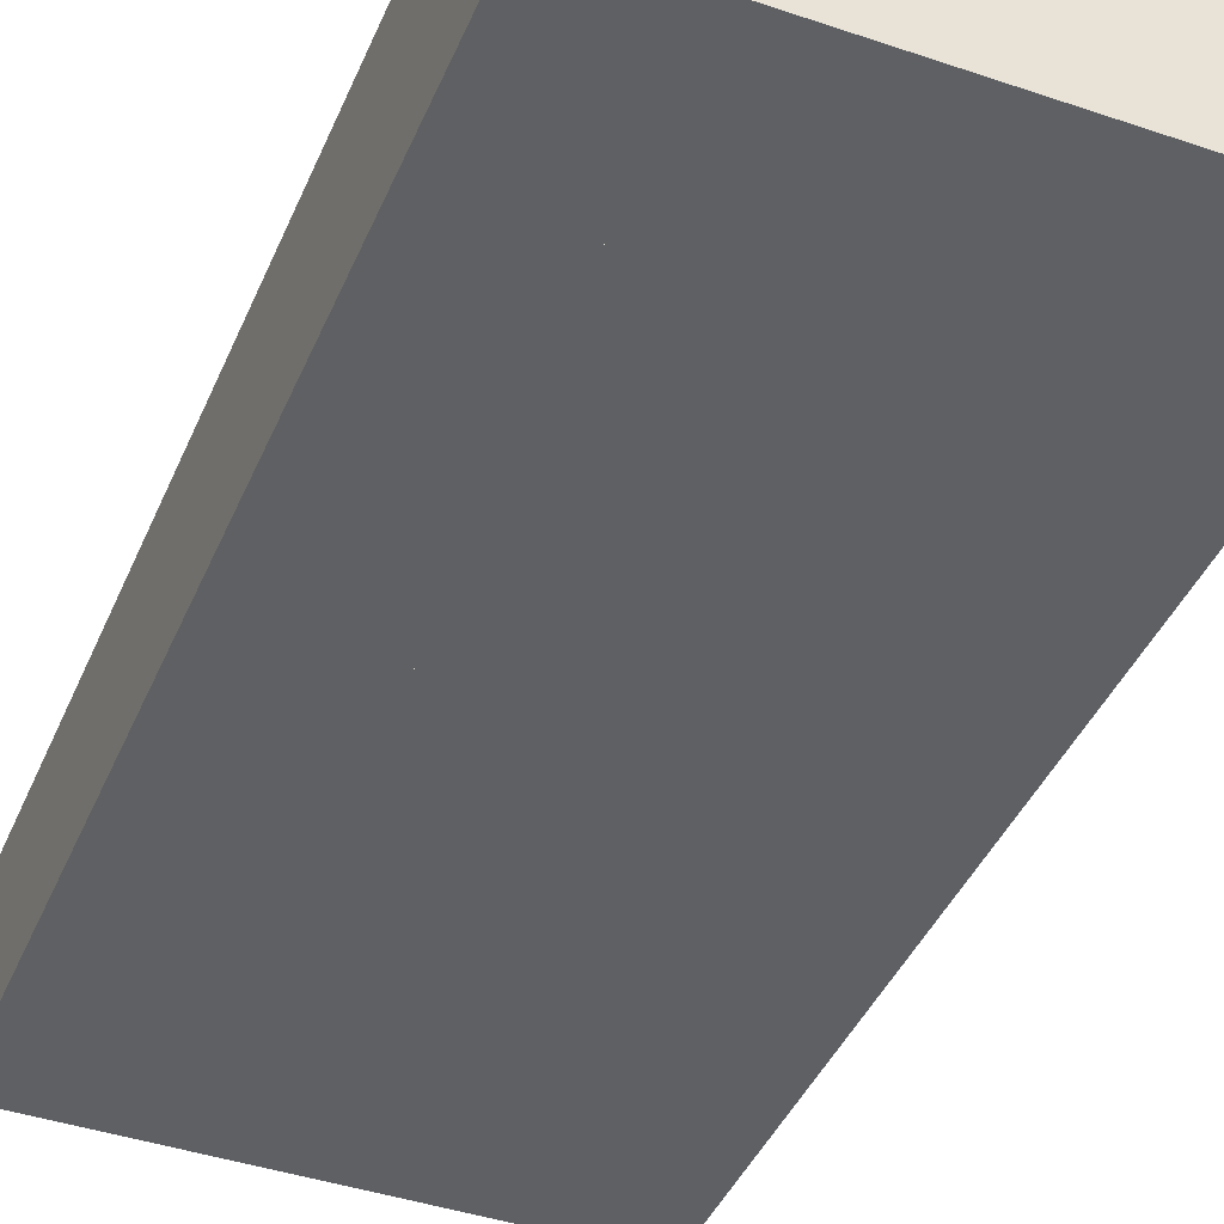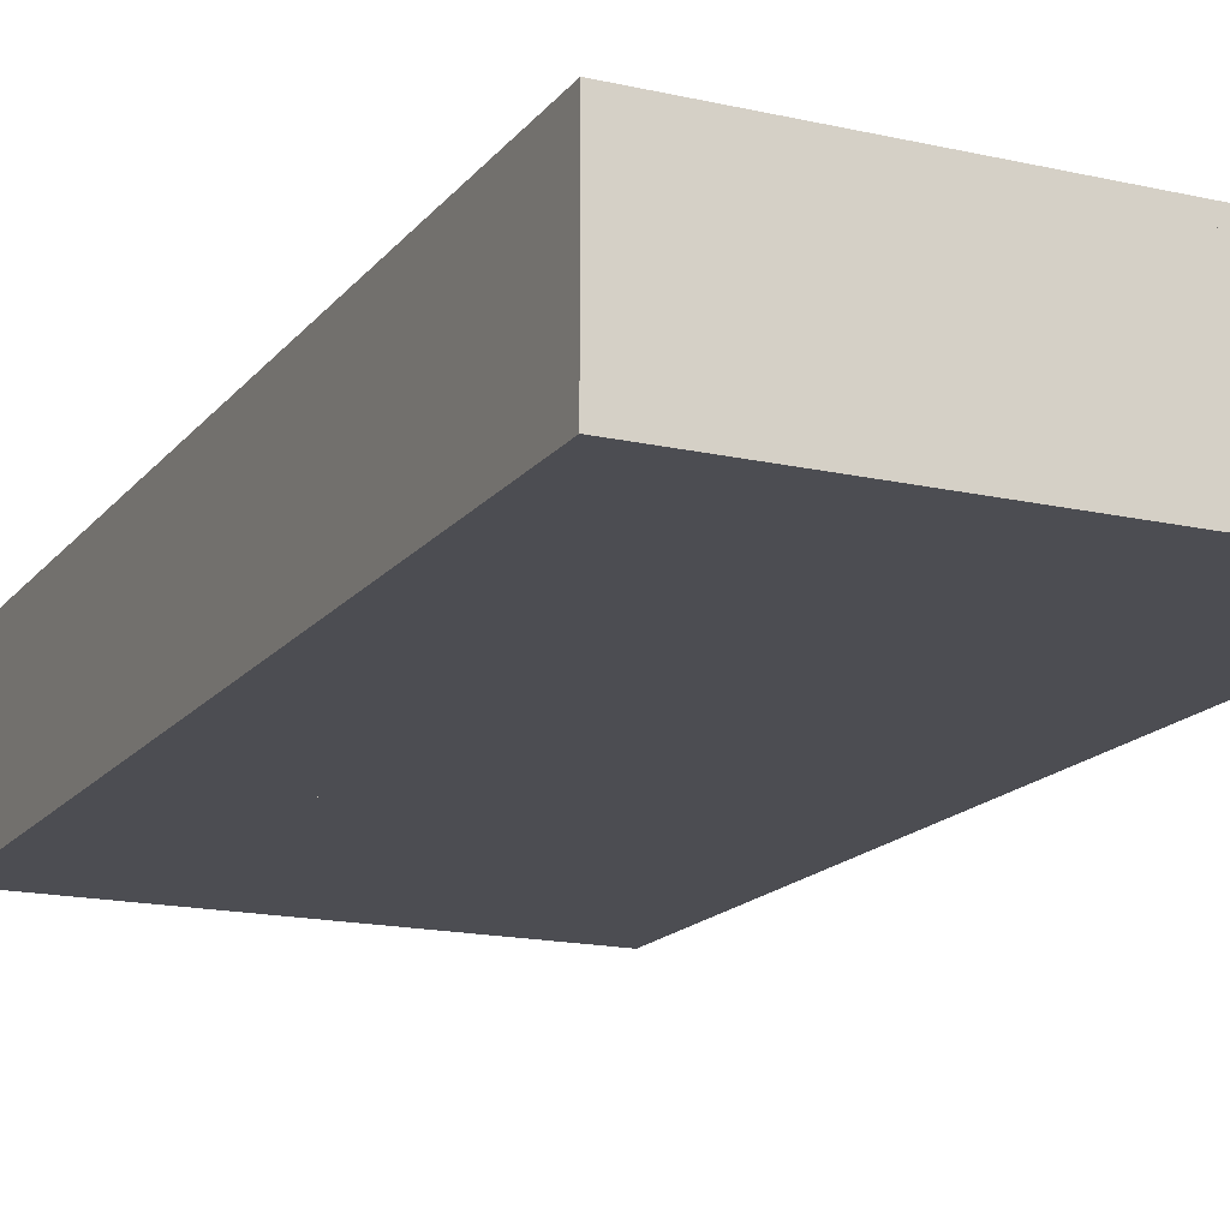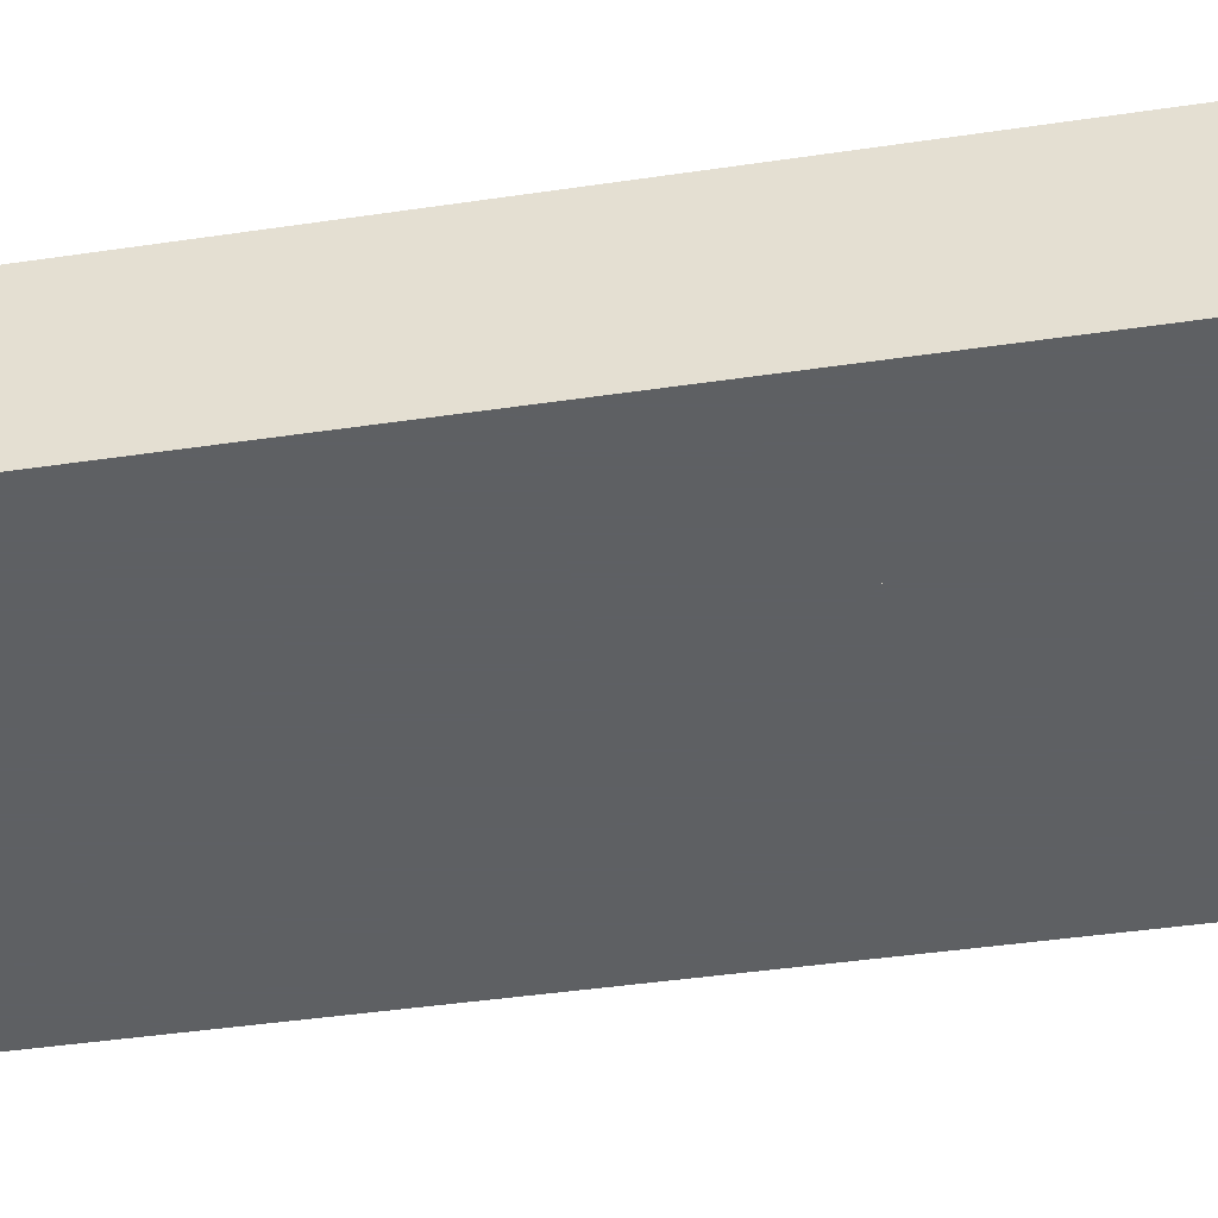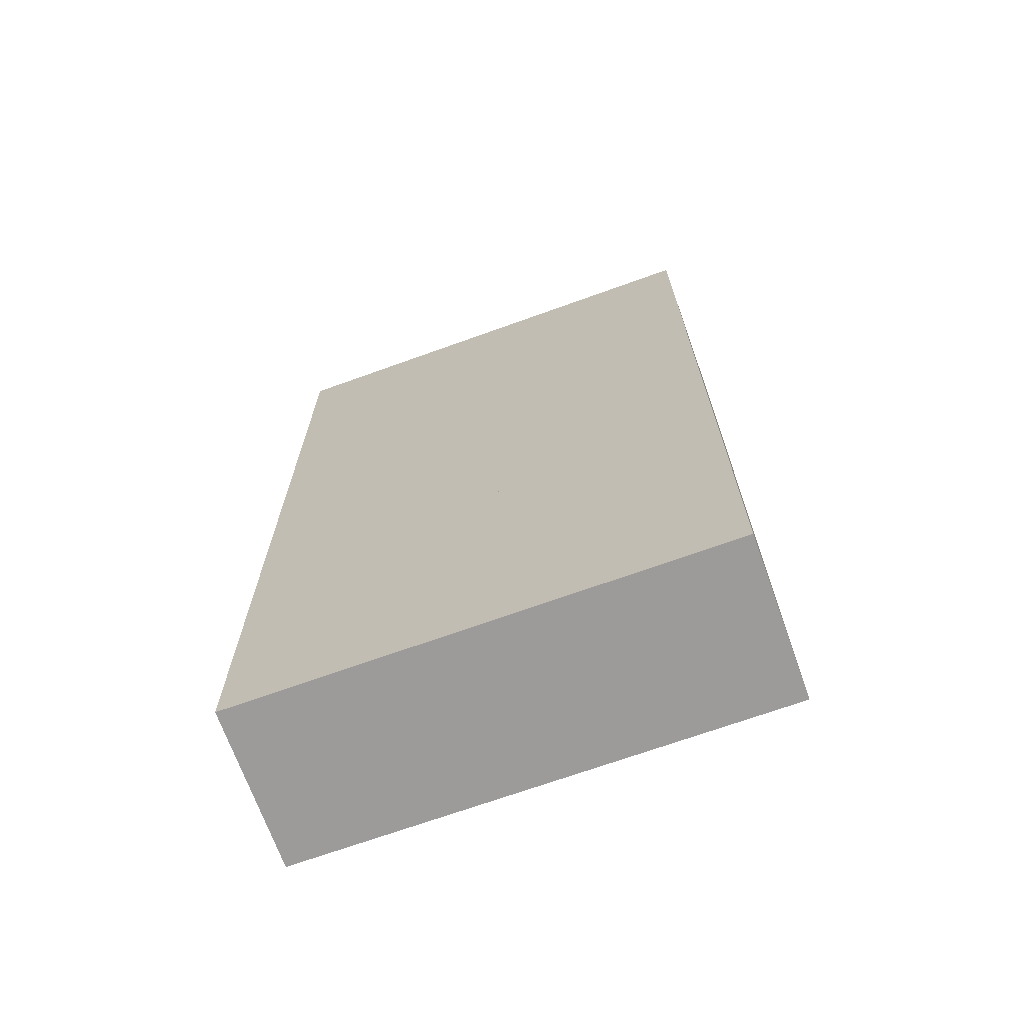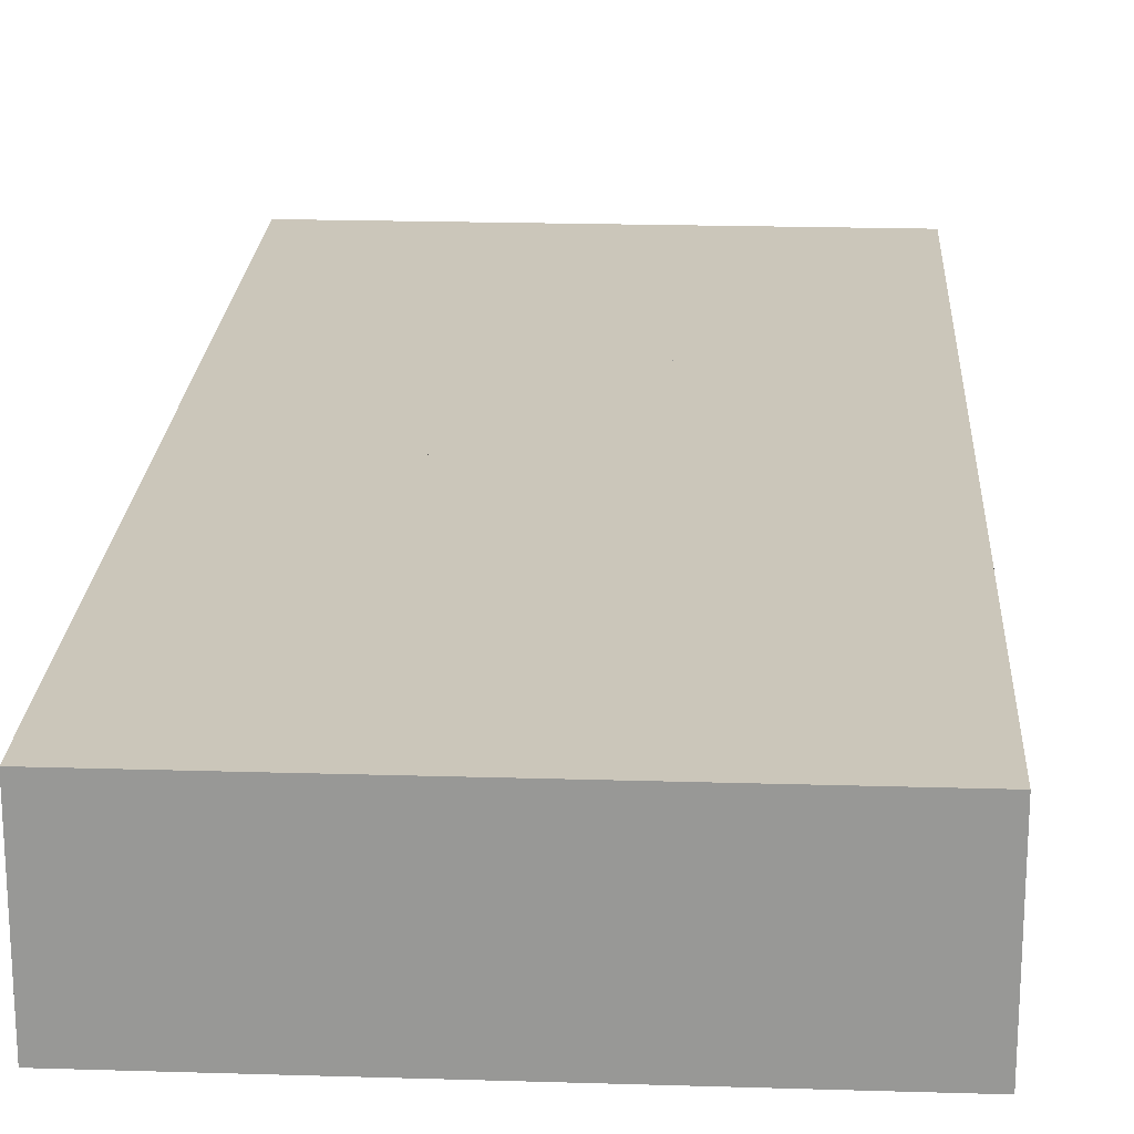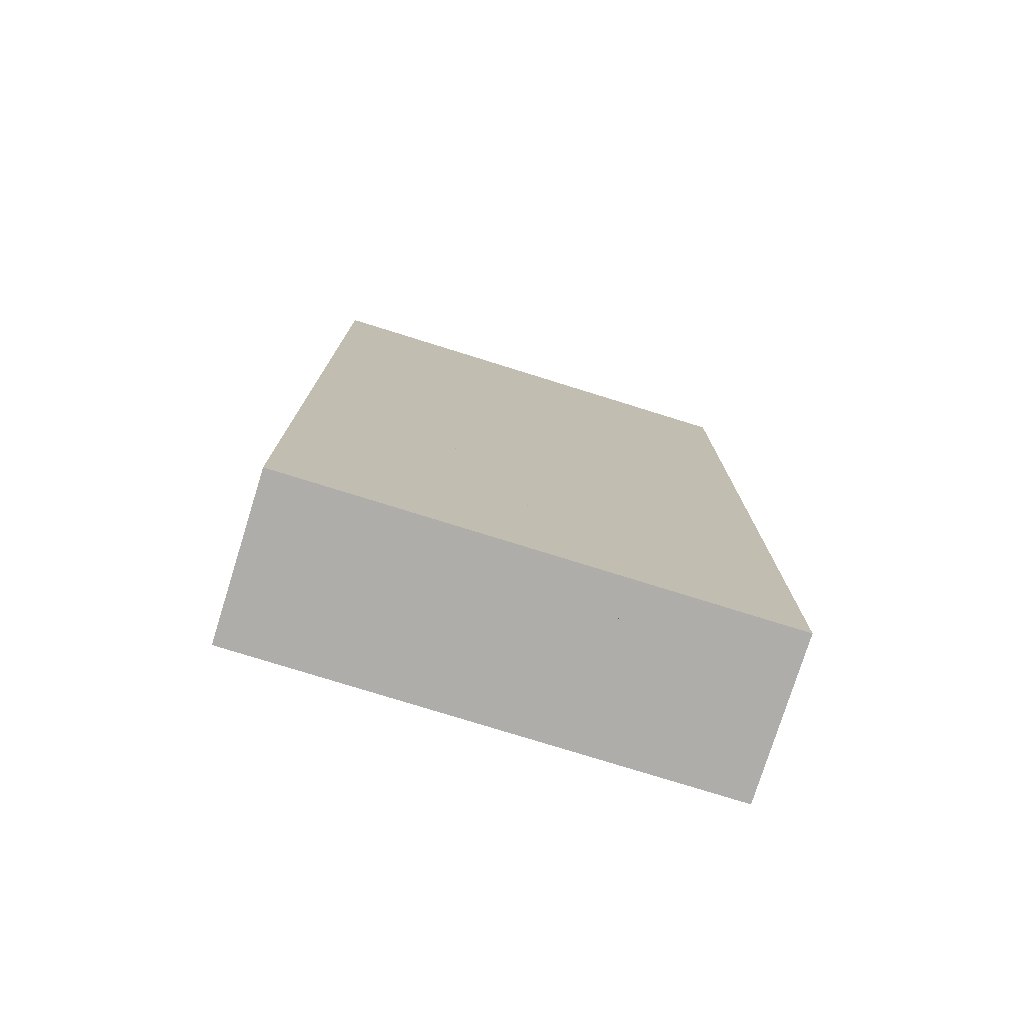
<metadata>
{"format":"obj","ext":"obj","renderer":"f3d","projection":"perspective","resolution":1024,"background":"white","views":[{"elev":-42.3,"azim":157.9,"up":"+Y"},{"elev":-16.4,"azim":155.0,"up":"+Y"},{"elev":-42.7,"azim":-80.0,"up":"+Y"},{"elev":-69.9,"azim":19.8,"up":"+Z"},{"elev":21.1,"azim":-176.9,"up":"+Y"},{"elev":-77.1,"azim":162.7,"up":"+Z"}]}
</metadata>
<code>
v 3.292 -11.37 3.45
v 3.042 -11.37 3.45
v 3.042 -11.62 3.45
v 3.292 -11.62 3.45
v 3.292 -11.62 3.7
v 3.292 -11.37 3.7
v 3.042 -11.37 3.7
v 3.042 -11.62 3.7
f 1 2 3 4
f 1 2 7 6
f 2 3 8 7
f 4 3 8 5
f 1 4 5 6
f 5 8 7 6
v 3.292 -11.37 3.7
v 3.042 -11.37 3.7
v 3.042 -11.62 3.7
v 3.292 -11.62 3.7
v 3.292 -11.62 3.95
v 3.292 -11.37 3.95
v 3.042 -11.37 3.95
v 3.042 -11.62 3.95
f 9 10 11 12
f 9 10 15 14
f 10 11 16 15
f 12 11 16 13
f 9 12 13 14
f 13 16 15 14
v 3.292 -11.37 3.95
v 3.042 -11.37 3.95
v 3.042 -11.62 3.95
v 3.292 -11.62 3.95
v 3.292 -11.62 4.2
v 3.292 -11.37 4.2
v 3.042 -11.37 4.2
v 3.042 -11.62 4.2
f 17 18 19 20
f 17 18 23 22
f 18 19 24 23
f 20 19 24 21
f 17 20 21 22
f 21 24 23 22
v 3.292 -11.37 4.2
v 3.042 -11.37 4.2
v 3.042 -11.62 4.2
v 3.292 -11.62 4.2
v 3.292 -11.62 4.45
v 3.292 -11.37 4.45
v 3.042 -11.37 4.45
v 3.042 -11.62 4.45
f 25 26 27 28
f 25 26 31 30
f 26 27 32 31
f 28 27 32 29
f 25 28 29 30
f 29 32 31 30
v 3.292 -11.37 4.45
v 3.042 -11.37 4.45
v 3.042 -11.62 4.45
v 3.292 -11.62 4.45
v 3.292 -11.62 4.7
v 3.292 -11.37 4.7
v 3.042 -11.37 4.7
v 3.042 -11.62 4.7
f 33 34 35 36
f 33 34 39 38
f 34 35 40 39
f 36 35 40 37
f 33 36 37 38
f 37 40 39 38
v 3.292 -11.37 4.7
v 3.042 -11.37 4.7
v 3.042 -11.62 4.7
v 3.292 -11.62 4.7
v 3.292 -11.62 4.95
v 3.292 -11.37 4.95
v 3.042 -11.37 4.95
v 3.042 -11.62 4.95
f 41 42 43 44
f 41 42 47 46
f 42 43 48 47
f 44 43 48 45
f 41 44 45 46
f 45 48 47 46
v 3.042 -11.37 3.45
v 2.792 -11.37 3.45
v 2.792 -11.62 3.45
v 3.042 -11.62 3.45
v 3.042 -11.62 3.7
v 3.042 -11.37 3.7
v 2.792 -11.37 3.7
v 2.792 -11.62 3.7
f 49 50 51 52
f 49 50 55 54
f 50 51 56 55
f 52 51 56 53
f 49 52 53 54
f 53 56 55 54
v 3.042 -11.37 3.7
v 2.792 -11.37 3.7
v 2.792 -11.62 3.7
v 3.042 -11.62 3.7
v 3.042 -11.62 3.95
v 3.042 -11.37 3.95
v 2.792 -11.37 3.95
v 2.792 -11.62 3.95
f 57 58 59 60
f 57 58 63 62
f 58 59 64 63
f 60 59 64 61
f 57 60 61 62
f 61 64 63 62
v 3.042 -11.37 3.95
v 2.792 -11.37 3.95
v 2.792 -11.62 3.95
v 3.042 -11.62 3.95
v 3.042 -11.62 4.2
v 3.042 -11.37 4.2
v 2.792 -11.37 4.2
v 2.792 -11.62 4.2
f 65 66 67 68
f 65 66 71 70
f 66 67 72 71
f 68 67 72 69
f 65 68 69 70
f 69 72 71 70
v 3.042 -11.37 4.2
v 2.792 -11.37 4.2
v 2.792 -11.62 4.2
v 3.042 -11.62 4.2
v 3.042 -11.62 4.45
v 3.042 -11.37 4.45
v 2.792 -11.37 4.45
v 2.792 -11.62 4.45
f 73 74 75 76
f 73 74 79 78
f 74 75 80 79
f 76 75 80 77
f 73 76 77 78
f 77 80 79 78
v 3.042 -11.37 4.45
v 2.792 -11.37 4.45
v 2.792 -11.62 4.45
v 3.042 -11.62 4.45
v 3.042 -11.62 4.7
v 3.042 -11.37 4.7
v 2.792 -11.37 4.7
v 2.792 -11.62 4.7
f 81 82 83 84
f 81 82 87 86
f 82 83 88 87
f 84 83 88 85
f 81 84 85 86
f 85 88 87 86
v 3.042 -11.37 4.7
v 2.792 -11.37 4.7
v 2.792 -11.62 4.7
v 3.042 -11.62 4.7
v 3.042 -11.62 4.95
v 3.042 -11.37 4.95
v 2.792 -11.37 4.95
v 2.792 -11.62 4.95
f 89 90 91 92
f 89 90 95 94
f 90 91 96 95
f 92 91 96 93
f 89 92 93 94
f 93 96 95 94
v 2.792 -11.37 3.45
v 2.542 -11.37 3.45
v 2.542 -11.62 3.45
v 2.792 -11.62 3.45
v 2.792 -11.62 3.7
v 2.792 -11.37 3.7
v 2.542 -11.37 3.7
v 2.542 -11.62 3.7
f 97 98 99 100
f 97 98 103 102
f 98 99 104 103
f 100 99 104 101
f 97 100 101 102
f 101 104 103 102
v 2.792 -11.37 3.7
v 2.542 -11.37 3.7
v 2.542 -11.62 3.7
v 2.792 -11.62 3.7
v 2.792 -11.62 3.95
v 2.792 -11.37 3.95
v 2.542 -11.37 3.95
v 2.542 -11.62 3.95
f 105 106 107 108
f 105 106 111 110
f 106 107 112 111
f 108 107 112 109
f 105 108 109 110
f 109 112 111 110
v 2.792 -11.37 3.95
v 2.542 -11.37 3.95
v 2.542 -11.62 3.95
v 2.792 -11.62 3.95
v 2.792 -11.62 4.2
v 2.792 -11.37 4.2
v 2.542 -11.37 4.2
v 2.542 -11.62 4.2
f 113 114 115 116
f 113 114 119 118
f 114 115 120 119
f 116 115 120 117
f 113 116 117 118
f 117 120 119 118
v 2.792 -11.37 4.2
v 2.542 -11.37 4.2
v 2.542 -11.62 4.2
v 2.792 -11.62 4.2
v 2.792 -11.62 4.45
v 2.792 -11.37 4.45
v 2.542 -11.37 4.45
v 2.542 -11.62 4.45
f 121 122 123 124
f 121 122 127 126
f 122 123 128 127
f 124 123 128 125
f 121 124 125 126
f 125 128 127 126
v 2.792 -11.37 4.45
v 2.542 -11.37 4.45
v 2.542 -11.62 4.45
v 2.792 -11.62 4.45
v 2.792 -11.62 4.7
v 2.792 -11.37 4.7
v 2.542 -11.37 4.7
v 2.542 -11.62 4.7
f 129 130 131 132
f 129 130 135 134
f 130 131 136 135
f 132 131 136 133
f 129 132 133 134
f 133 136 135 134
v 2.792 -11.37 4.7
v 2.542 -11.37 4.7
v 2.542 -11.62 4.7
v 2.792 -11.62 4.7
v 2.792 -11.62 4.95
v 2.792 -11.37 4.95
v 2.542 -11.37 4.95
v 2.542 -11.62 4.95
f 137 138 139 140
f 137 138 143 142
f 138 139 144 143
f 140 139 144 141
f 137 140 141 142
f 141 144 143 142

</code>
